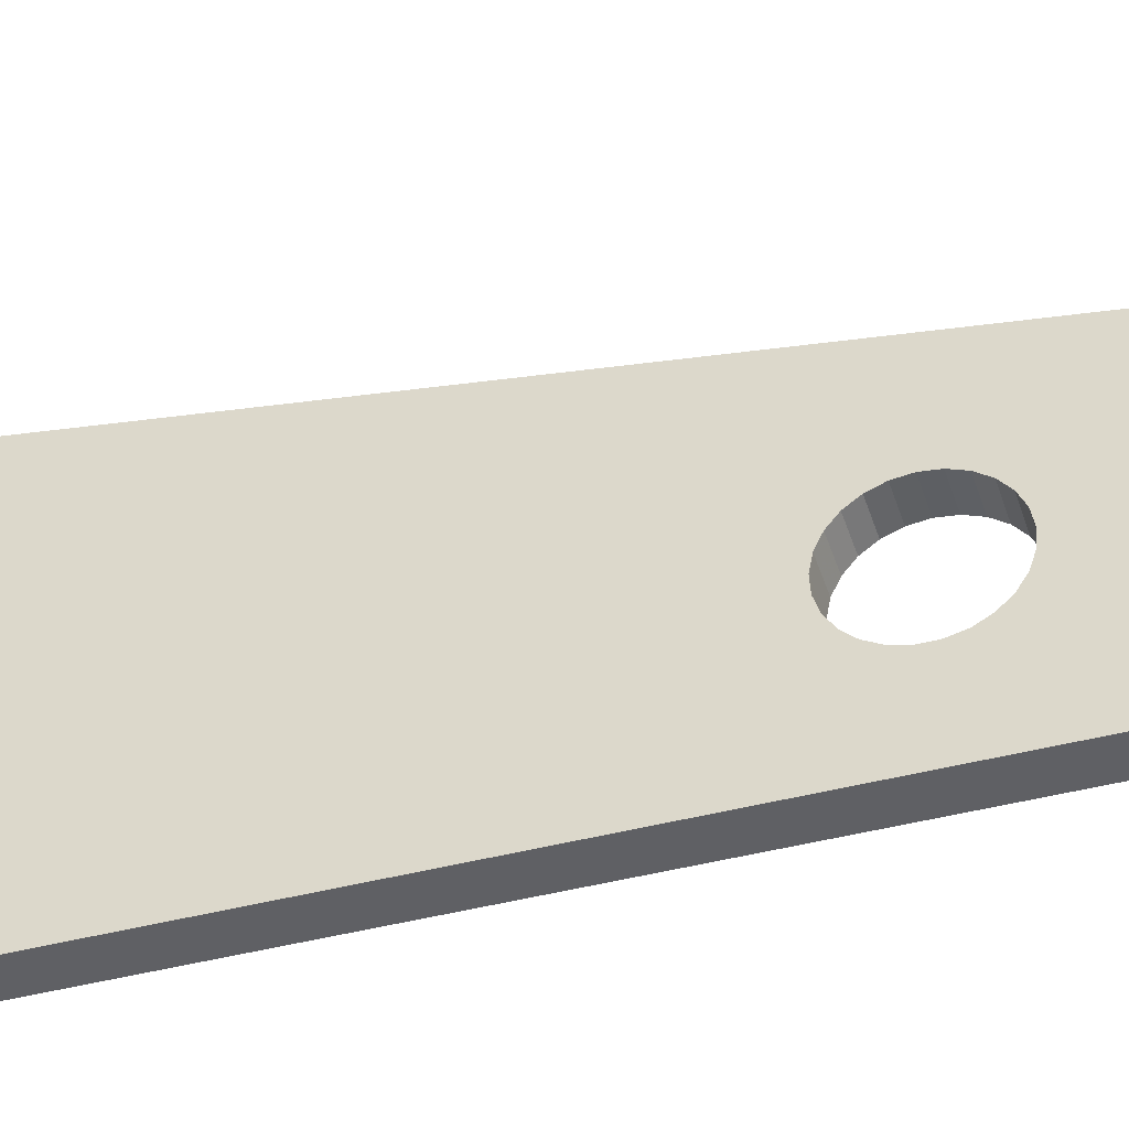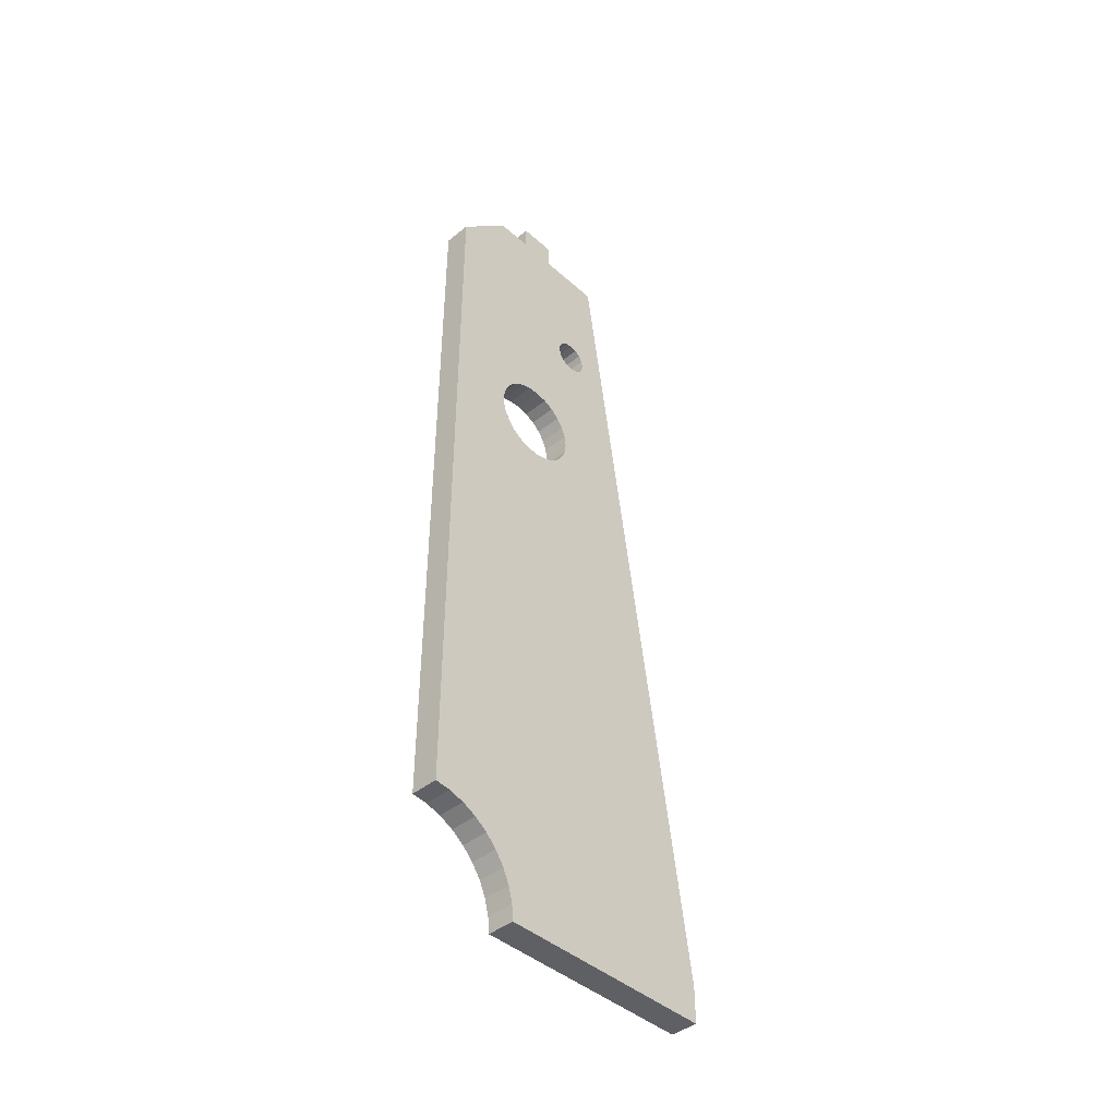
<metadata>
{"format":"obj","ext":"obj","renderer":"f3d","projection":"perspective","resolution":1024,"background":"white","views":[{"elev":-43.4,"azim":107.1,"up":"+Z"},{"elev":-43.0,"azim":-136.5,"up":"+Y"}]}
</metadata>
<code>
o 2388244804112
v 330 211.1 -353.4
v 322.5 211.1 -353.4
v 330 213 -353
v 330 213 -353
v 322.5 211.1 -353.4
v 322.5 213 -353
v 330 213 -353
v 322.5 213 -353
v 330 214.9 -353.4
v 330 214.9 -353.4
v 322.5 213 -353
v 322.5 214.9 -353.4
v 330 214.9 -353.4
v 322.5 214.9 -353.4
v 330 216.5 -354.5
v 330 216.5 -354.5
v 322.5 214.9 -353.4
v 322.5 216.5 -354.5
v 330 216.5 -354.5
v 322.5 216.5 -354.5
v 330 217.6 -356.1
v 330 217.6 -356.1
v 322.5 216.5 -354.5
v 322.5 217.6 -356.1
v 330 217.6 -356.1
v 322.5 217.6 -356.1
v 330 218 -358
v 330 218 -358
v 322.5 217.6 -356.1
v 322.5 218 -358
v 330 218 -358
v 322.5 218 -358
v 330 217.6 -359.9
v 330 217.6 -359.9
v 322.5 218 -358
v 322.5 217.6 -359.9
v 330 217.6 -359.9
v 322.5 217.6 -359.9
v 330 216.5 -361.5
v 330 216.5 -361.5
v 322.5 217.6 -359.9
v 322.5 216.5 -361.5
v 330 216.5 -361.5
v 322.5 216.5 -361.5
v 330 214.9 -362.6
v 330 214.9 -362.6
v 322.5 216.5 -361.5
v 322.5 214.9 -362.6
v 330 214.9 -362.6
v 322.5 214.9 -362.6
v 330 213 -363
v 330 213 -363
v 322.5 214.9 -362.6
v 322.5 213 -363
v 330 213 -363
v 322.5 213 -363
v 330 211.1 -362.6
v 330 211.1 -362.6
v 322.5 213 -363
v 322.5 211.1 -362.6
v 330 211.1 -362.6
v 322.5 211.1 -362.6
v 330 209.5 -361.5
v 330 209.5 -361.5
v 322.5 211.1 -362.6
v 322.5 209.5 -361.5
v 330 209.5 -361.5
v 322.5 209.5 -361.5
v 330 208.4 -359.9
v 330 208.4 -359.9
v 322.5 209.5 -361.5
v 322.5 208.4 -359.9
v 330 208.4 -359.9
v 322.5 208.4 -359.9
v 330 208 -358
v 330 208 -358
v 322.5 208.4 -359.9
v 322.5 208 -358
v 330 208 -358
v 322.5 208 -358
v 330 208.4 -356.1
v 330 208.4 -356.1
v 322.5 208 -358
v 322.5 208.4 -356.1
v 330 208.4 -356.1
v 322.5 208.4 -356.1
v 330 209.5 -354.5
v 330 209.5 -354.5
v 322.5 208.4 -356.1
v 322.5 209.5 -354.5
v 330 209.5 -354.5
v 322.5 209.5 -354.5
v 330 211.1 -353.4
v 330 211.1 -353.4
v 322.5 209.5 -354.5
v 322.5 211.1 -353.4
v 330 169.9 -360.9
v 322.5 173 -360.5
v 330 173 -360.5
v 330 173 -360.5
v 322.5 173 -360.5
v 322.5 176.1 -360.9
v 330 173 -360.5
v 322.5 176.1 -360.9
v 330 176.1 -360.9
v 330 176.1 -360.9
v 322.5 176.1 -360.9
v 322.5 179 -362
v 330 176.1 -360.9
v 322.5 179 -362
v 330 179 -362
v 330 179 -362
v 322.5 179 -362
v 322.5 181.6 -363.9
v 330 179 -362
v 322.5 181.6 -363.9
v 330 181.6 -363.9
v 330 181.6 -363.9
v 322.5 181.6 -363.9
v 322.5 183.6 -366.3
v 330 181.6 -363.9
v 322.5 183.6 -366.3
v 330 183.6 -366.3
v 330 183.6 -366.3
v 322.5 183.6 -366.3
v 322.5 184.9 -369.1
v 330 183.6 -366.3
v 322.5 184.9 -369.1
v 330 184.9 -369.1
v 330 184.9 -369.1
v 322.5 184.9 -369.1
v 322.5 185.5 -372.2
v 330 184.9 -369.1
v 322.5 185.5 -372.2
v 330 185.5 -372.2
v 330 185.5 -372.2
v 322.5 185.5 -372.2
v 322.5 185.3 -375.3
v 330 185.5 -372.2
v 322.5 185.3 -375.3
v 330 185.3 -375.3
v 330 185.3 -375.3
v 322.5 185.3 -375.3
v 322.5 184.3 -378.3
v 330 185.3 -375.3
v 322.5 184.3 -378.3
v 330 184.3 -378.3
v 330 184.3 -378.3
v 322.5 184.3 -378.3
v 322.5 182.6 -381
v 330 184.3 -378.3
v 322.5 182.6 -381
v 330 182.6 -381
v 330 182.6 -381
v 322.5 182.6 -381
v 322.5 180.3 -383.1
v 330 182.6 -381
v 322.5 180.3 -383.1
v 330 180.3 -383.1
v 330 180.3 -383.1
v 322.5 180.3 -383.1
v 322.5 177.6 -384.6
v 330 180.3 -383.1
v 322.5 177.6 -384.6
v 330 177.6 -384.6
v 330 177.6 -384.6
v 322.5 177.6 -384.6
v 322.5 174.6 -385.4
v 330 177.6 -384.6
v 322.5 174.6 -385.4
v 330 174.6 -385.4
v 330 174.6 -385.4
v 322.5 174.6 -385.4
v 322.5 171.4 -385.4
v 330 174.6 -385.4
v 322.5 171.4 -385.4
v 330 171.4 -385.4
v 330 171.4 -385.4
v 322.5 171.4 -385.4
v 322.5 168.4 -384.6
v 330 171.4 -385.4
v 322.5 168.4 -384.6
v 330 168.4 -384.6
v 330 168.4 -384.6
v 322.5 168.4 -384.6
v 322.5 165.7 -383.1
v 330 168.4 -384.6
v 322.5 165.7 -383.1
v 330 165.7 -383.1
v 330 165.7 -383.1
v 322.5 165.7 -383.1
v 322.5 163.4 -381
v 330 165.7 -383.1
v 322.5 163.4 -381
v 330 163.4 -381
v 330 163.4 -381
v 322.5 163.4 -381
v 322.5 161.7 -378.3
v 330 163.4 -381
v 322.5 161.7 -378.3
v 330 161.7 -378.3
v 330 161.7 -378.3
v 322.5 161.7 -378.3
v 322.5 160.7 -375.3
v 330 161.7 -378.3
v 322.5 160.7 -375.3
v 330 160.7 -375.3
v 330 160.7 -375.3
v 322.5 160.7 -375.3
v 322.5 160.5 -372.2
v 330 160.7 -375.3
v 322.5 160.5 -372.2
v 330 160.5 -372.2
v 330 160.5 -372.2
v 322.5 160.5 -372.2
v 322.5 161.1 -369.1
v 330 160.5 -372.2
v 322.5 161.1 -369.1
v 330 161.1 -369.1
v 330 161.1 -369.1
v 322.5 161.1 -369.1
v 322.5 162.4 -366.3
v 330 161.1 -369.1
v 322.5 162.4 -366.3
v 330 162.4 -366.3
v 330 162.4 -366.3
v 322.5 162.4 -366.3
v 322.5 164.4 -363.9
v 330 162.4 -366.3
v 322.5 164.4 -363.9
v 330 164.4 -363.9
v 330 164.4 -363.9
v 322.5 164.4 -363.9
v 322.5 167 -362
v 330 164.4 -363.9
v 322.5 167 -362
v 330 167 -362
v 330 167 -362
v 322.5 167 -362
v 322.5 169.9 -360.9
v 330 167 -362
v 322.5 169.9 -360.9
v 330 169.9 -360.9
v 330 169.9 -360.9
v 322.5 169.9 -360.9
v 322.5 173 -360.5
v 330 8 -316
v 330 8 -378
v 330 18 -316
v 330 18 -316
v 330 8 -378
v 330 12.34 -378.4
v 330 18 -316
v 330 12.34 -378.4
v 330 164.4 -363.9
v 330 164.4 -363.9
v 330 12.34 -378.4
v 330 16.55 -379.5
v 330 164.4 -363.9
v 330 16.55 -379.5
v 330 162.4 -366.3
v 330 162.4 -366.3
v 330 16.55 -379.5
v 330 161.1 -369.1
v 330 161.1 -369.1
v 330 16.55 -379.5
v 330 20.5 -381.3
v 330 161.1 -369.1
v 330 20.5 -381.3
v 330 160.5 -372.2
v 330 160.5 -372.2
v 330 20.5 -381.3
v 330 24.07 -383.8
v 330 160.5 -372.2
v 330 24.07 -383.8
v 330 160.7 -375.3
v 330 160.7 -375.3
v 330 24.07 -383.8
v 330 27.15 -386.9
v 330 160.7 -375.3
v 330 27.15 -386.9
v 330 161.7 -378.3
v 330 161.7 -378.3
v 330 27.15 -386.9
v 330 29.65 -390.5
v 330 161.7 -378.3
v 330 29.65 -390.5
v 330 163.4 -381
v 330 163.4 -381
v 330 29.65 -390.5
v 330 31.49 -394.4
v 330 163.4 -381
v 330 31.49 -394.4
v 330 165.7 -383.1
v 330 165.7 -383.1
v 330 31.49 -394.4
v 330 32.62 -398.7
v 330 165.7 -383.1
v 330 32.62 -398.7
v 330 168.4 -384.6
v 330 168.4 -384.6
v 330 32.62 -398.7
v 330 33 -403
v 330 168.4 -384.6
v 330 33 -403
v 330 171.4 -385.4
v 330 171.4 -385.4
v 330 33 -403
v 330 234 -403
v 330 171.4 -385.4
v 330 234 -403
v 330 174.6 -385.4
v 330 174.6 -385.4
v 330 234 -403
v 330 177.6 -384.6
v 330 177.6 -384.6
v 330 234 -403
v 330 249 -388
v 330 177.6 -384.6
v 330 249 -388
v 330 180.3 -383.1
v 330 180.3 -383.1
v 330 249 -388
v 330 182.6 -381
v 330 182.6 -381
v 330 249 -388
v 330 249 -378
v 330 182.6 -381
v 330 249 -378
v 330 184.3 -378.3
v 330 184.3 -378.3
v 330 249 -378
v 330 185.3 -375.3
v 330 185.3 -375.3
v 330 249 -378
v 330 249 -368
v 330 185.3 -375.3
v 330 249 -368
v 330 213 -363
v 330 213 -363
v 330 249 -368
v 330 214.9 -362.6
v 330 214.9 -362.6
v 330 249 -368
v 330 216.5 -361.5
v 330 216.5 -361.5
v 330 249 -368
v 330 217.6 -359.9
v 330 217.6 -359.9
v 330 249 -368
v 330 218 -358
v 330 218 -358
v 330 249 -368
v 330 249 -350
v 330 218 -358
v 330 249 -350
v 330 217.6 -356.1
v 330 217.6 -356.1
v 330 249 -350
v 330 216.5 -354.5
v 330 216.5 -354.5
v 330 249 -350
v 330 214.9 -353.4
v 330 214.9 -353.4
v 330 249 -350
v 330 213 -353
v 330 213 -353
v 330 249 -350
v 330 18 -316
v 330 213 -353
v 330 18 -316
v 330 211.1 -353.4
v 330 211.1 -353.4
v 330 18 -316
v 330 173 -360.5
v 330 211.1 -353.4
v 330 173 -360.5
v 330 209.5 -354.5
v 330 209.5 -354.5
v 330 173 -360.5
v 330 176.1 -360.9
v 330 209.5 -354.5
v 330 176.1 -360.9
v 330 208.4 -356.1
v 330 208.4 -356.1
v 330 176.1 -360.9
v 330 208 -358
v 330 208 -358
v 330 176.1 -360.9
v 330 179 -362
v 330 208 -358
v 330 179 -362
v 330 208.4 -359.9
v 330 208.4 -359.9
v 330 179 -362
v 330 181.6 -363.9
v 330 208.4 -359.9
v 330 181.6 -363.9
v 330 209.5 -361.5
v 330 209.5 -361.5
v 330 181.6 -363.9
v 330 183.6 -366.3
v 330 209.5 -361.5
v 330 183.6 -366.3
v 330 211.1 -362.6
v 330 211.1 -362.6
v 330 183.6 -366.3
v 330 184.9 -369.1
v 330 211.1 -362.6
v 330 184.9 -369.1
v 330 213 -363
v 330 213 -363
v 330 184.9 -369.1
v 330 185.5 -372.2
v 330 213 -363
v 330 185.5 -372.2
v 330 185.3 -375.3
v 330 256 -378
v 330 256 -368
v 330 249 -378
v 330 249 -378
v 330 256 -368
v 330 249 -368
v 330 164.4 -363.9
v 330 167 -362
v 330 18 -316
v 330 18 -316
v 330 167 -362
v 330 169.9 -360.9
v 330 18 -316
v 330 169.9 -360.9
v 330 173 -360.5
v 322.5 8 -316
v 322.5 18 -316
v 322.5 8 -378
v 322.5 8 -378
v 322.5 18 -316
v 322.5 12.34 -378.4
v 322.5 12.34 -378.4
v 322.5 18 -316
v 322.5 164.4 -363.9
v 322.5 12.34 -378.4
v 322.5 164.4 -363.9
v 322.5 16.55 -379.5
v 322.5 16.55 -379.5
v 322.5 164.4 -363.9
v 322.5 162.4 -366.3
v 322.5 16.55 -379.5
v 322.5 162.4 -366.3
v 322.5 161.1 -369.1
v 322.5 249 -350
v 322.5 213 -353
v 322.5 18 -316
v 322.5 18 -316
v 322.5 213 -353
v 322.5 211.1 -353.4
v 322.5 18 -316
v 322.5 211.1 -353.4
v 322.5 173 -360.5
v 322.5 173 -360.5
v 322.5 211.1 -353.4
v 322.5 209.5 -354.5
v 322.5 173 -360.5
v 322.5 209.5 -354.5
v 322.5 176.1 -360.9
v 322.5 176.1 -360.9
v 322.5 209.5 -354.5
v 322.5 208.4 -356.1
v 322.5 176.1 -360.9
v 322.5 208.4 -356.1
v 322.5 208 -358
v 322.5 249 -368
v 322.5 218 -358
v 322.5 249 -350
v 322.5 249 -350
v 322.5 218 -358
v 322.5 217.6 -356.1
v 322.5 249 -350
v 322.5 217.6 -356.1
v 322.5 216.5 -354.5
v 322.5 256 -368
v 322.5 256 -378
v 322.5 249 -368
v 322.5 249 -368
v 322.5 256 -378
v 322.5 249 -378
v 322.5 249 -368
v 322.5 249 -378
v 322.5 185.3 -375.3
v 322.5 185.3 -375.3
v 322.5 249 -378
v 322.5 184.3 -378.3
v 322.5 184.3 -378.3
v 322.5 249 -378
v 322.5 182.6 -381
v 322.5 182.6 -381
v 322.5 249 -378
v 322.5 249 -388
v 322.5 182.6 -381
v 322.5 249 -388
v 322.5 180.3 -383.1
v 322.5 180.3 -383.1
v 322.5 249 -388
v 322.5 177.6 -384.6
v 322.5 177.6 -384.6
v 322.5 249 -388
v 322.5 234 -403
v 322.5 177.6 -384.6
v 322.5 234 -403
v 322.5 174.6 -385.4
v 322.5 174.6 -385.4
v 322.5 234 -403
v 322.5 171.4 -385.4
v 322.5 171.4 -385.4
v 322.5 234 -403
v 322.5 33 -403
v 322.5 171.4 -385.4
v 322.5 33 -403
v 322.5 168.4 -384.6
v 322.5 168.4 -384.6
v 322.5 33 -403
v 322.5 32.62 -398.7
v 322.5 168.4 -384.6
v 322.5 32.62 -398.7
v 322.5 165.7 -383.1
v 322.5 165.7 -383.1
v 322.5 32.62 -398.7
v 322.5 31.49 -394.4
v 322.5 165.7 -383.1
v 322.5 31.49 -394.4
v 322.5 163.4 -381
v 322.5 163.4 -381
v 322.5 31.49 -394.4
v 322.5 29.65 -390.5
v 322.5 163.4 -381
v 322.5 29.65 -390.5
v 322.5 161.7 -378.3
v 322.5 161.7 -378.3
v 322.5 29.65 -390.5
v 322.5 27.15 -386.9
v 322.5 161.7 -378.3
v 322.5 27.15 -386.9
v 322.5 160.7 -375.3
v 322.5 160.7 -375.3
v 322.5 27.15 -386.9
v 322.5 24.07 -383.8
v 322.5 160.7 -375.3
v 322.5 24.07 -383.8
v 322.5 160.5 -372.2
v 322.5 160.5 -372.2
v 322.5 24.07 -383.8
v 322.5 20.5 -381.3
v 322.5 160.5 -372.2
v 322.5 20.5 -381.3
v 322.5 161.1 -369.1
v 322.5 161.1 -369.1
v 322.5 20.5 -381.3
v 322.5 16.55 -379.5
v 322.5 173 -360.5
v 322.5 169.9 -360.9
v 322.5 18 -316
v 322.5 18 -316
v 322.5 169.9 -360.9
v 322.5 167 -362
v 322.5 18 -316
v 322.5 167 -362
v 322.5 164.4 -363.9
v 322.5 249 -368
v 322.5 185.3 -375.3
v 322.5 213 -363
v 322.5 213 -363
v 322.5 185.3 -375.3
v 322.5 185.5 -372.2
v 322.5 213 -363
v 322.5 185.5 -372.2
v 322.5 184.9 -369.1
v 322.5 213 -363
v 322.5 184.9 -369.1
v 322.5 211.1 -362.6
v 322.5 211.1 -362.6
v 322.5 184.9 -369.1
v 322.5 183.6 -366.3
v 322.5 211.1 -362.6
v 322.5 183.6 -366.3
v 322.5 209.5 -361.5
v 322.5 209.5 -361.5
v 322.5 183.6 -366.3
v 322.5 181.6 -363.9
v 322.5 209.5 -361.5
v 322.5 181.6 -363.9
v 322.5 208.4 -359.9
v 322.5 208.4 -359.9
v 322.5 181.6 -363.9
v 322.5 179 -362
v 322.5 208.4 -359.9
v 322.5 179 -362
v 322.5 208 -358
v 322.5 208 -358
v 322.5 179 -362
v 322.5 176.1 -360.9
v 322.5 213 -363
v 322.5 214.9 -362.6
v 322.5 249 -368
v 322.5 249 -368
v 322.5 214.9 -362.6
v 322.5 216.5 -361.5
v 322.5 249 -368
v 322.5 216.5 -361.5
v 322.5 217.6 -359.9
v 322.5 217.6 -359.9
v 322.5 218 -358
v 322.5 249 -368
v 322.5 216.5 -354.5
v 322.5 214.9 -353.4
v 322.5 249 -350
v 322.5 249 -350
v 322.5 214.9 -353.4
v 322.5 213 -353
v 322.5 8 -316
v 330 8 -316
v 322.5 18 -316
v 322.5 18 -316
v 330 8 -316
v 330 18 -316
v 322.5 8 -316
v 322.5 8 -378
v 330 8 -316
v 330 8 -316
v 322.5 8 -378
v 330 8 -378
v 330 8 -378
v 322.5 8 -378
v 330 12.34 -378.4
v 330 12.34 -378.4
v 322.5 8 -378
v 322.5 12.34 -378.4
v 330 12.34 -378.4
v 322.5 12.34 -378.4
v 330 16.55 -379.5
v 330 16.55 -379.5
v 322.5 12.34 -378.4
v 322.5 16.55 -379.5
v 330 16.55 -379.5
v 322.5 16.55 -379.5
v 330 20.5 -381.3
v 330 20.5 -381.3
v 322.5 16.55 -379.5
v 322.5 20.5 -381.3
v 330 20.5 -381.3
v 322.5 20.5 -381.3
v 330 24.07 -383.8
v 330 24.07 -383.8
v 322.5 20.5 -381.3
v 322.5 24.07 -383.8
v 330 24.07 -383.8
v 322.5 24.07 -383.8
v 330 27.15 -386.9
v 330 27.15 -386.9
v 322.5 24.07 -383.8
v 322.5 27.15 -386.9
v 330 27.15 -386.9
v 322.5 27.15 -386.9
v 330 29.65 -390.5
v 330 29.65 -390.5
v 322.5 27.15 -386.9
v 322.5 29.65 -390.5
v 330 29.65 -390.5
v 322.5 29.65 -390.5
v 330 31.49 -394.4
v 330 31.49 -394.4
v 322.5 29.65 -390.5
v 322.5 31.49 -394.4
v 330 31.49 -394.4
v 322.5 31.49 -394.4
v 330 32.62 -398.7
v 330 32.62 -398.7
v 322.5 31.49 -394.4
v 322.5 32.62 -398.7
v 330 32.62 -398.7
v 322.5 32.62 -398.7
v 330 33 -403
v 330 33 -403
v 322.5 32.62 -398.7
v 322.5 33 -403
v 322.5 33 -403
v 322.5 234 -403
v 330 33 -403
v 330 33 -403
v 322.5 234 -403
v 330 234 -403
v 322.5 234 -403
v 322.5 249 -388
v 330 234 -403
v 330 234 -403
v 322.5 249 -388
v 330 249 -388
v 322.5 249 -378
v 330 249 -378
v 322.5 249 -388
v 322.5 249 -388
v 330 249 -378
v 330 249 -388
v 322.5 249 -378
v 322.5 256 -378
v 330 249 -378
v 330 249 -378
v 322.5 256 -378
v 330 256 -378
v 322.5 256 -368
v 330 256 -368
v 322.5 256 -378
v 322.5 256 -378
v 330 256 -368
v 330 256 -378
v 322.5 249 -368
v 330 249 -368
v 322.5 256 -368
v 322.5 256 -368
v 330 249 -368
v 330 256 -368
v 322.5 249 -350
v 330 249 -350
v 322.5 249 -368
v 322.5 249 -368
v 330 249 -350
v 330 249 -368
v 322.5 249 -350
v 322.5 18 -316
v 330 249 -350
v 330 249 -350
v 322.5 18 -316
v 330 18 -316
f 1 2 3
f 4 5 6
f 7 8 9
f 10 11 12
f 13 14 15
f 16 17 18
f 19 20 21
f 22 23 24
f 25 26 27
f 28 29 30
f 31 32 33
f 34 35 36
f 37 38 39
f 40 41 42
f 43 44 45
f 46 47 48
f 49 50 51
f 52 53 54
f 55 56 57
f 58 59 60
f 61 62 63
f 64 65 66
f 67 68 69
f 70 71 72
f 73 74 75
f 76 77 78
f 79 80 81
f 82 83 84
f 85 86 87
f 88 89 90
f 91 92 93
f 94 95 96
f 97 98 99
f 100 101 102
f 103 104 105
f 106 107 108
f 109 110 111
f 112 113 114
f 115 116 117
f 118 119 120
f 121 122 123
f 124 125 126
f 127 128 129
f 130 131 132
f 133 134 135
f 136 137 138
f 139 140 141
f 142 143 144
f 145 146 147
f 148 149 150
f 151 152 153
f 154 155 156
f 157 158 159
f 160 161 162
f 163 164 165
f 166 167 168
f 169 170 171
f 172 173 174
f 175 176 177
f 178 179 180
f 181 182 183
f 184 185 186
f 187 188 189
f 190 191 192
f 193 194 195
f 196 197 198
f 199 200 201
f 202 203 204
f 205 206 207
f 208 209 210
f 211 212 213
f 214 215 216
f 217 218 219
f 220 221 222
f 223 224 225
f 226 227 228
f 229 230 231
f 232 233 234
f 235 236 237
f 238 239 240
f 241 242 243
f 244 245 246
f 247 248 249
f 250 251 252
f 253 254 255
f 256 257 258
f 259 260 261
f 262 263 264
f 265 266 267
f 268 269 270
f 271 272 273
f 274 275 276
f 277 278 279
f 280 281 282
f 283 284 285
f 286 287 288
f 289 290 291
f 292 293 294
f 295 296 297
f 298 299 300
f 301 302 303
f 304 305 306
f 307 308 309
f 310 311 312
f 313 314 315
f 316 317 318
f 319 320 321
f 322 323 324
f 325 326 327
f 328 329 330
f 331 332 333
f 334 335 336
f 337 338 339
f 340 341 342
f 343 344 345
f 346 347 348
f 349 350 351
f 352 353 354
f 355 356 357
f 358 359 360
f 361 362 363
f 364 365 366
f 367 368 369
f 370 371 372
f 373 374 375
f 376 377 378
f 379 380 381
f 382 383 384
f 385 386 387
f 388 389 390
f 391 392 393
f 394 395 396
f 397 398 399
f 400 401 402
f 403 404 405
f 406 407 408
f 409 410 411
f 412 413 414
f 415 416 417
f 418 419 420
f 421 422 423
f 424 425 426
f 427 428 429
f 430 431 432
f 433 434 435
f 436 437 438
f 439 440 441
f 442 443 444
f 445 446 447
f 448 449 450
f 451 452 453
f 454 455 456
f 457 458 459
f 460 461 462
f 463 464 465
f 466 467 468
f 469 470 471
f 472 473 474
f 475 476 477
f 478 479 480
f 481 482 483
f 484 485 486
f 487 488 489
f 490 491 492
f 493 494 495
f 496 497 498
f 499 500 501
f 502 503 504
f 505 506 507
f 508 509 510
f 511 512 513
f 514 515 516
f 517 518 519
f 520 521 522
f 523 524 525
f 526 527 528
f 529 530 531
f 532 533 534
f 535 536 537
f 538 539 540
f 541 542 543
f 544 545 546
f 547 548 549
f 550 551 552
f 553 554 555
f 556 557 558
f 559 560 561
f 562 563 564
f 565 566 567
f 568 569 570
f 571 572 573
f 574 575 576
f 577 578 579
f 580 581 582
f 583 584 585
f 586 587 588
f 589 590 591
f 592 593 594
f 595 596 597
f 598 599 600
f 601 602 603
f 604 605 606
f 607 608 609
f 610 611 612
f 613 614 615
f 616 617 618
f 619 620 621
f 622 623 624
f 625 626 627
f 628 629 630
f 631 632 633
f 634 635 636
f 637 638 639
f 640 641 642
f 643 644 645
f 646 647 648
f 649 650 651
f 652 653 654
f 655 656 657
f 658 659 660
f 661 662 663
f 664 665 666
f 667 668 669
f 670 671 672
f 673 674 675
f 676 677 678
f 679 680 681
f 682 683 684
f 685 686 687
f 688 689 690
f 691 692 693
f 694 695 696
f 697 698 699
f 700 701 702
f 703 704 705
f 706 707 708
f 709 710 711
f 712 713 714
f 715 716 717
f 718 719 720
f 721 722 723
f 724 725 726
f 727 728 729
f 730 731 732

</code>
